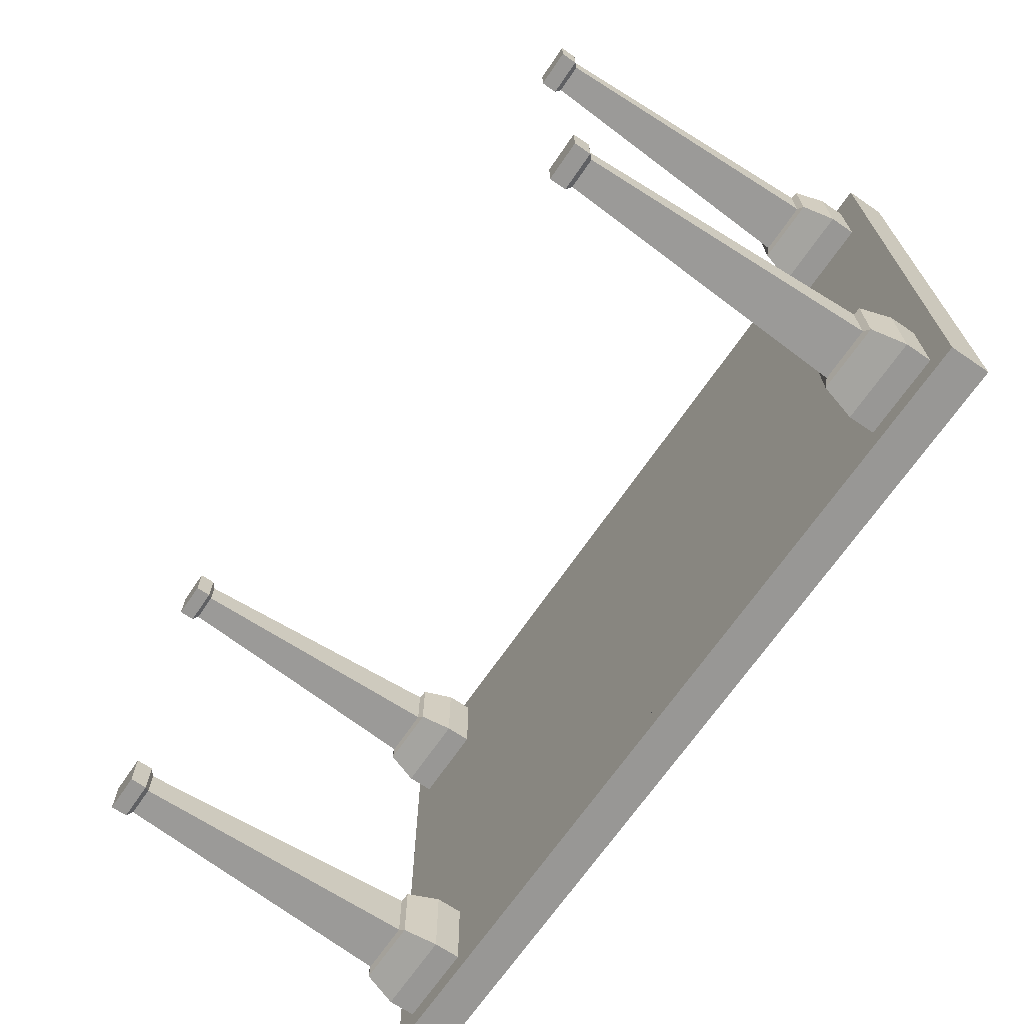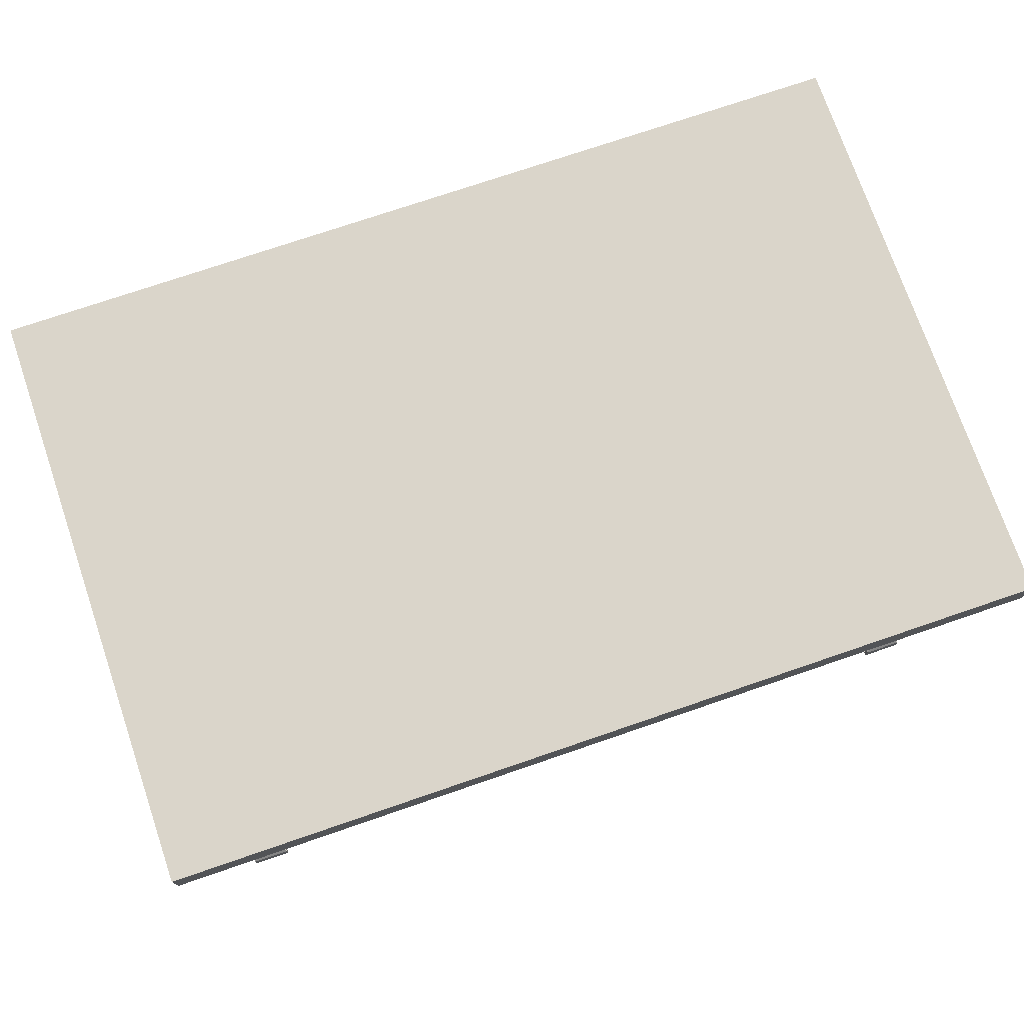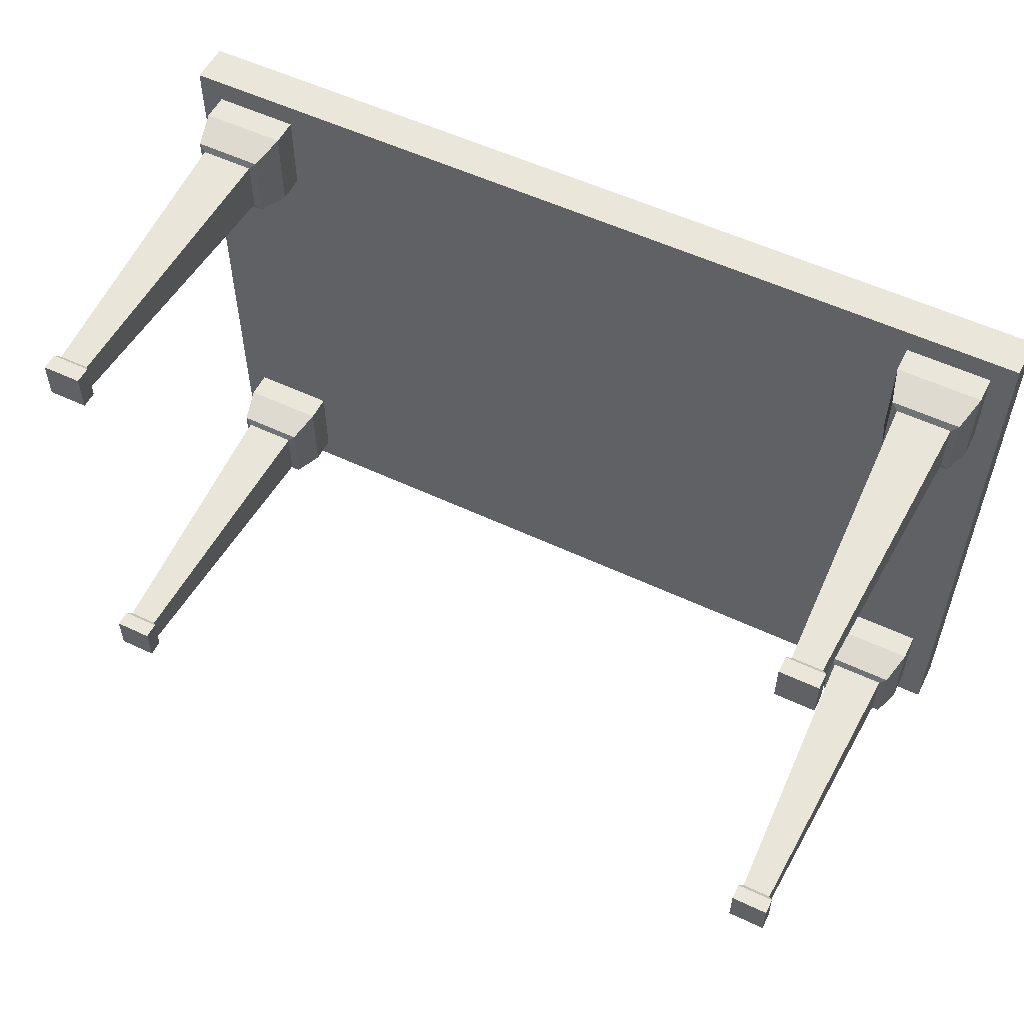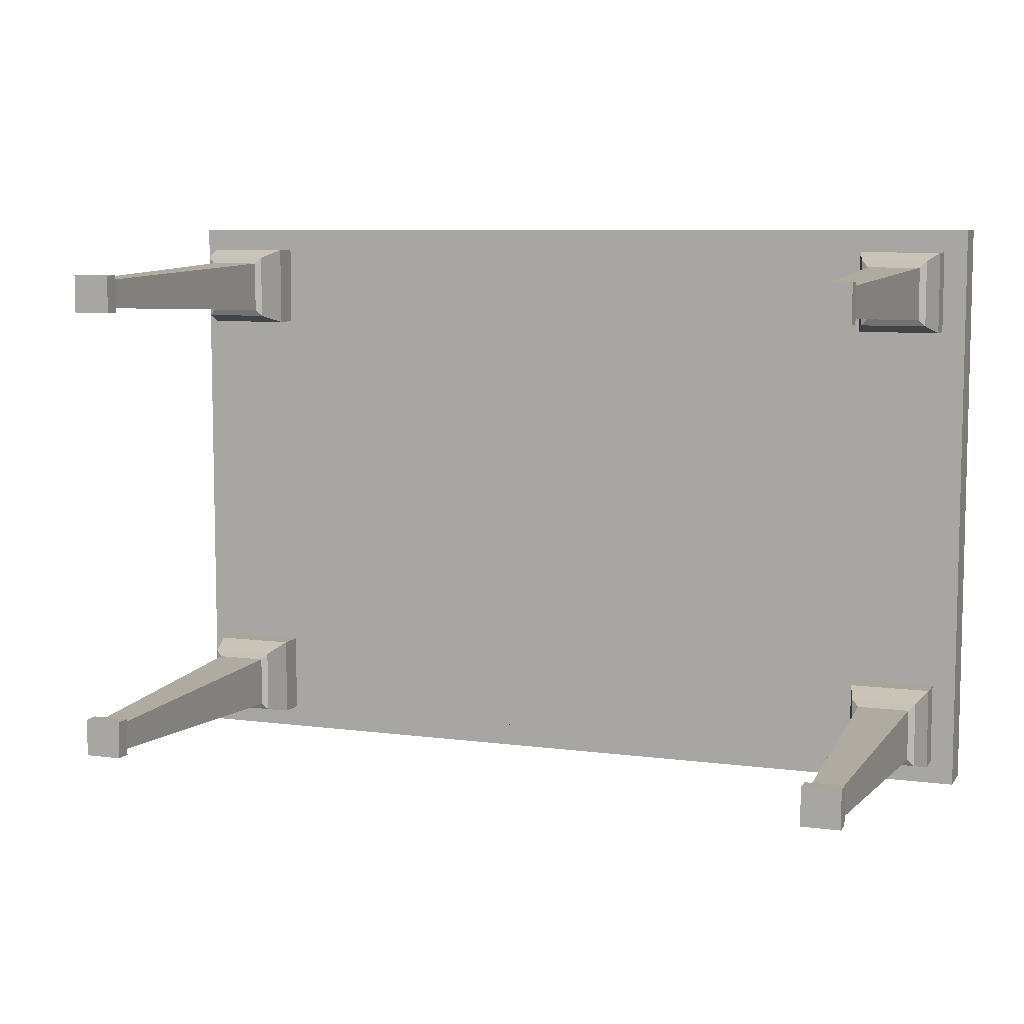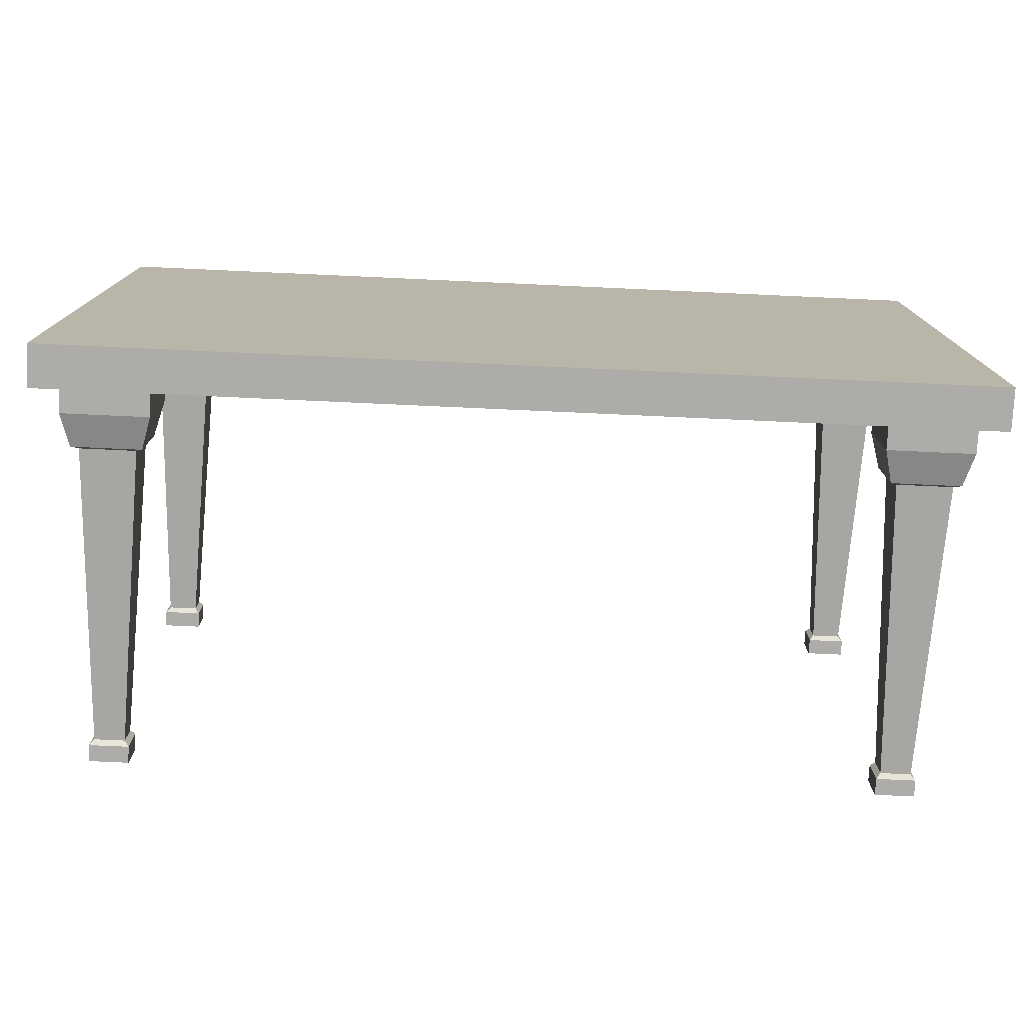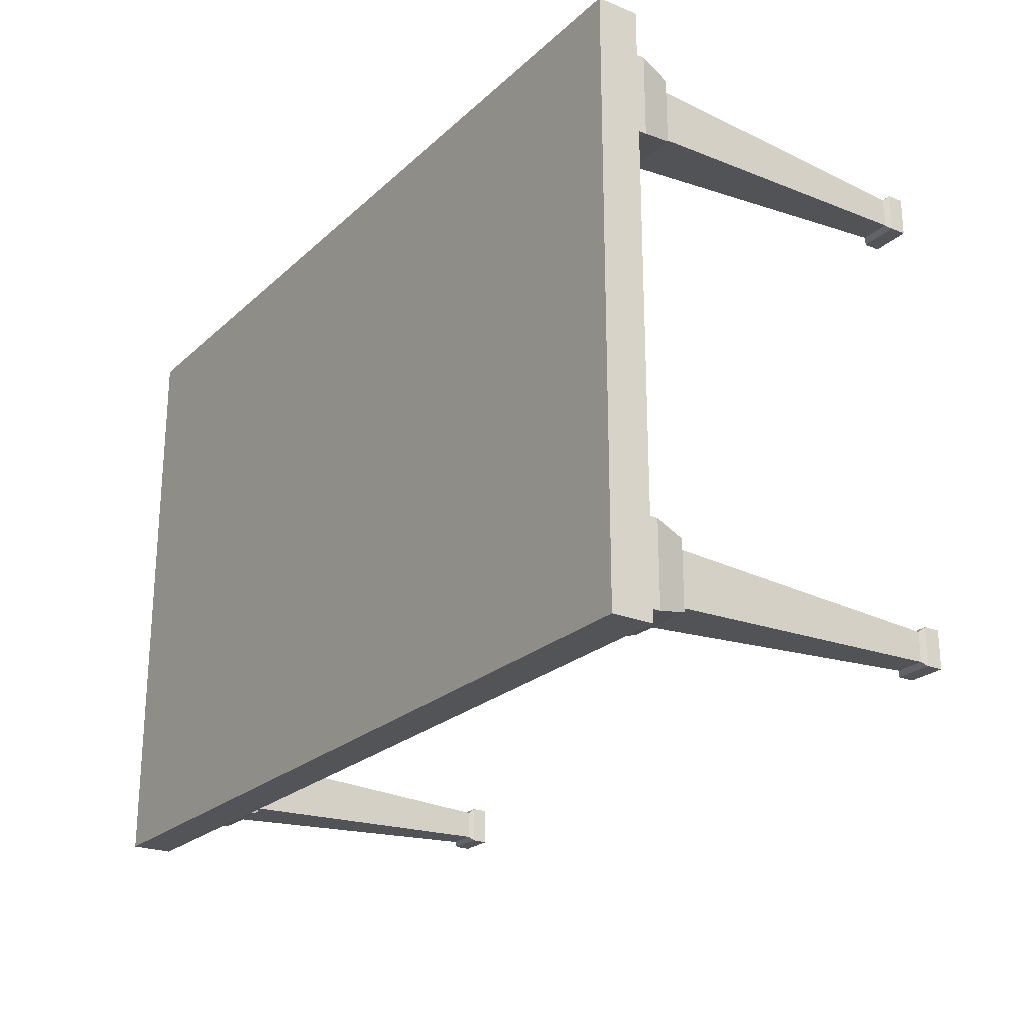
<metadata>
{"format":"obj","ext":"obj","renderer":"f3d","projection":"perspective","resolution":1024,"background":"white","views":[{"elev":-68.2,"azim":55.7,"up":"+Z"},{"elev":74.3,"azim":161.1,"up":"+Y"},{"elev":54.9,"azim":26.5,"up":"+Z"},{"elev":7.7,"azim":20.4,"up":"+Z"},{"elev":-76.7,"azim":177.4,"up":"+Z"},{"elev":-23.4,"azim":-124.1,"up":"+Z"}]}
</metadata>
<code>
o Cube_Cube.001
v -3.75 -0.3442 2.5
v -3.75 0 2.5
v -3.75 -0.3442 -2.5
v -3.75 0 -2.5
v 3.75 -0.3442 2.5
v 3.75 0 2.5
v 3.75 -0.3442 -2.5
v 3.75 0 -2.5
v -3.55 -0.3442 -2.5
v -3.55 -0.3442 -2.3
v -3.75 -0.3442 -2.3
v -3.55 -0.3442 2.5
v -3.55 -0.3442 2.3
v -3.75 -0.3442 2.3
v 3.55 -0.3442 2.5
v 3.55 -0.3442 2.3
v 3.75 -0.3442 2.3
v 3.55 -0.3442 -2.5
v 3.55 -0.3442 -2.3
v 3.75 -0.3442 -2.3
v 2.85 -0.3442 -2.3
v 2.85 -0.3442 -1.6
v 3.55 -0.3442 -1.6
v 2.85 -0.3442 2.3
v 2.85 -0.3442 1.6
v 3.55 -0.3442 1.6
v -2.85 -0.3442 2.3
v -2.85 -0.3442 1.6
v -3.55 -0.3442 1.6
v -2.85 -0.3442 -2.3
v -2.85 -0.3442 -1.6
v -3.55 -0.3442 -1.6
v 3.55 -0.5672 -2.3
v 2.85 -0.5672 -2.3
v 2.85 -0.5672 -1.6
v 3.55 -0.5672 -1.6
v 3.55 -0.5672 2.3
v 2.85 -0.5672 2.3
v 2.85 -0.5672 1.6
v 3.55 -0.5672 1.6
v -3.55 -0.5672 2.3
v -2.85 -0.5672 2.3
v -2.85 -0.5672 1.6
v -3.55 -0.5672 1.6
v -3.55 -0.5672 -2.3
v -2.85 -0.5672 -2.3
v -2.85 -0.5672 -1.6
v -3.55 -0.5672 -1.6
v 3.48 -0.8416 -2.23
v 2.92 -0.8416 -2.23
v 2.92 -0.8416 -1.67
v 3.48 -0.8416 -1.67
v 3.48 -0.8416 2.23
v 2.92 -0.8416 2.23
v 2.92 -0.8416 1.67
v 3.48 -0.8416 1.67
v -3.48 -0.8416 2.23
v -2.92 -0.8416 2.23
v -2.92 -0.8416 1.67
v -3.48 -0.8416 1.67
v -3.48 -0.8416 -2.23
v -2.92 -0.8416 -2.23
v -2.92 -0.8416 -1.67
v -3.48 -0.8416 -1.67
v -3.424 -0.8641 -2.174
v -2.976 -0.8641 -2.174
v -2.976 -0.8641 -1.726
v -3.424 -0.8641 -1.726
v 3.424 -0.8641 -2.174
v 2.976 -0.8641 -2.174
v 2.976 -0.8641 -1.726
v 3.424 -0.8641 -1.726
v 3.424 -0.8641 2.174
v 2.976 -0.8641 2.174
v 2.976 -0.8641 1.726
v 3.424 -0.8641 1.726
v -3.424 -0.8641 2.174
v -2.976 -0.8641 2.174
v -2.976 -0.8641 1.726
v -3.424 -0.8641 1.726
v -3.323 -3.292 -2.073
v -3.077 -3.292 -2.073
v -3.077 -3.292 -1.827
v -3.323 -3.292 -1.827
v 3.323 -3.292 -2.073
v 3.077 -3.292 -2.073
v 3.077 -3.292 -1.827
v 3.323 -3.292 -1.827
v 3.323 -3.292 2.073
v 3.077 -3.292 2.073
v 3.077 -3.292 1.827
v 3.323 -3.292 1.827
v -3.323 -3.292 2.073
v -3.077 -3.292 2.073
v -3.077 -3.292 1.827
v -3.323 -3.292 1.827
v 3.36 -3.331 -2.11
v 3.04 -3.331 -2.11
v 3.04 -3.331 -1.79
v 3.36 -3.331 -1.79
v -3.36 -3.331 2.11
v -3.04 -3.331 2.11
v -3.04 -3.331 1.79
v -3.36 -3.331 1.79
v -3.36 -3.331 -2.11
v -3.04 -3.331 -2.11
v -3.04 -3.331 -1.79
v -3.36 -3.331 -1.79
v 3.36 -3.331 2.11
v 3.04 -3.331 2.11
v 3.04 -3.331 1.79
v 3.36 -3.331 1.79
v 3.36 -3.468 -2.11
v 3.04 -3.468 -2.11
v 3.04 -3.468 -1.79
v 3.36 -3.468 -1.79
v -3.36 -3.468 2.11
v -3.04 -3.468 2.11
v -3.04 -3.468 1.79
v -3.36 -3.468 1.79
v -3.36 -3.468 -2.11
v -3.04 -3.468 -2.11
v -3.04 -3.468 -1.79
v -3.36 -3.468 -1.79
v 3.36 -3.468 2.11
v 3.04 -3.468 2.11
v 3.04 -3.468 1.79
v 3.36 -3.468 1.79
f 8 4 2 6
f 1 12 15 5 6 2
f 3 11 14 1 2 4
f 3 4 8 7 18 9
f 7 8 6 5 17 20
f 22 31 30 21
f 10 9 18 19 21 30
f 11 3 9 10
f 7 20 19 18
f 13 29 44 41
f 23 22 35 36
f 23 26 25 22
f 29 32 31 28
f 29 28 43 44
f 25 24 27 28
f 19 23 36 33
f 5 15 16 17
f 12 1 14 13
f 13 27 24 16 15 12
f 16 26 23 19 20 17
f 10 32 29 13 14 11
f 22 25 28 31
f 38 39 55 54
f 45 46 62 61
f 37 38 54 53
f 41 44 60 57
f 16 24 38 37
f 10 30 46 45
f 24 25 39 38
f 30 31 47 46
f 25 26 40 39
f 31 32 48 47
f 26 16 37 40
f 21 19 33 34
f 32 10 45 48
f 27 13 41 42
f 22 21 34 35
f 28 27 42 43
f 52 51 71 72
f 63 64 68 67
f 59 58 78 79
f 56 53 73 76
f 46 47 63 62
f 39 40 56 55
f 47 48 64 63
f 40 37 53 56
f 34 33 49 50
f 48 45 61 64
f 42 41 57 58
f 35 34 50 51
f 43 42 58 59
f 33 36 52 49
f 44 43 59 60
f 36 35 51 52
f 73 74 90 89
f 61 62 66 65
f 64 61 65 68
f 62 63 67 66
f 66 67 83 82
f 51 50 70 71
f 49 52 72 69
f 50 49 69 70
f 70 69 85 86
f 54 55 75 74
f 55 56 76 75
f 53 54 74 73
f 65 66 82 81
f 60 59 79 80
f 58 57 77 78
f 57 60 80 77
f 81 82 106 105
f 88 87 99 100
f 92 89 109 112
f 96 95 103 104
f 71 70 86 87
f 78 77 93 94
f 67 68 84 83
f 74 75 91 90
f 69 72 88 85
f 79 78 94 95
f 68 65 81 84
f 75 76 92 91
f 72 71 87 88
f 80 79 95 96
f 76 73 89 92
f 77 80 96 93
f 106 107 123 122
f 87 86 98 99
f 85 88 100 97
f 86 85 97 98
f 97 100 116 113
f 94 93 101 102
f 93 96 104 101
f 95 94 102 103
f 109 110 126 125
f 84 81 105 108
f 82 83 107 106
f 83 84 108 107
f 103 102 118 119
f 90 91 111 110
f 91 92 112 111
f 89 90 110 109
f 116 115 114 113
f 118 117 120 119
f 124 121 122 123
f 125 126 127 128
f 104 103 119 120
f 110 111 127 126
f 100 99 115 116
f 107 108 124 123
f 101 104 120 117
f 111 112 128 127
f 108 105 121 124
f 112 109 125 128
f 98 97 113 114
f 102 101 117 118
f 99 98 114 115
f 105 106 122 121

</code>
